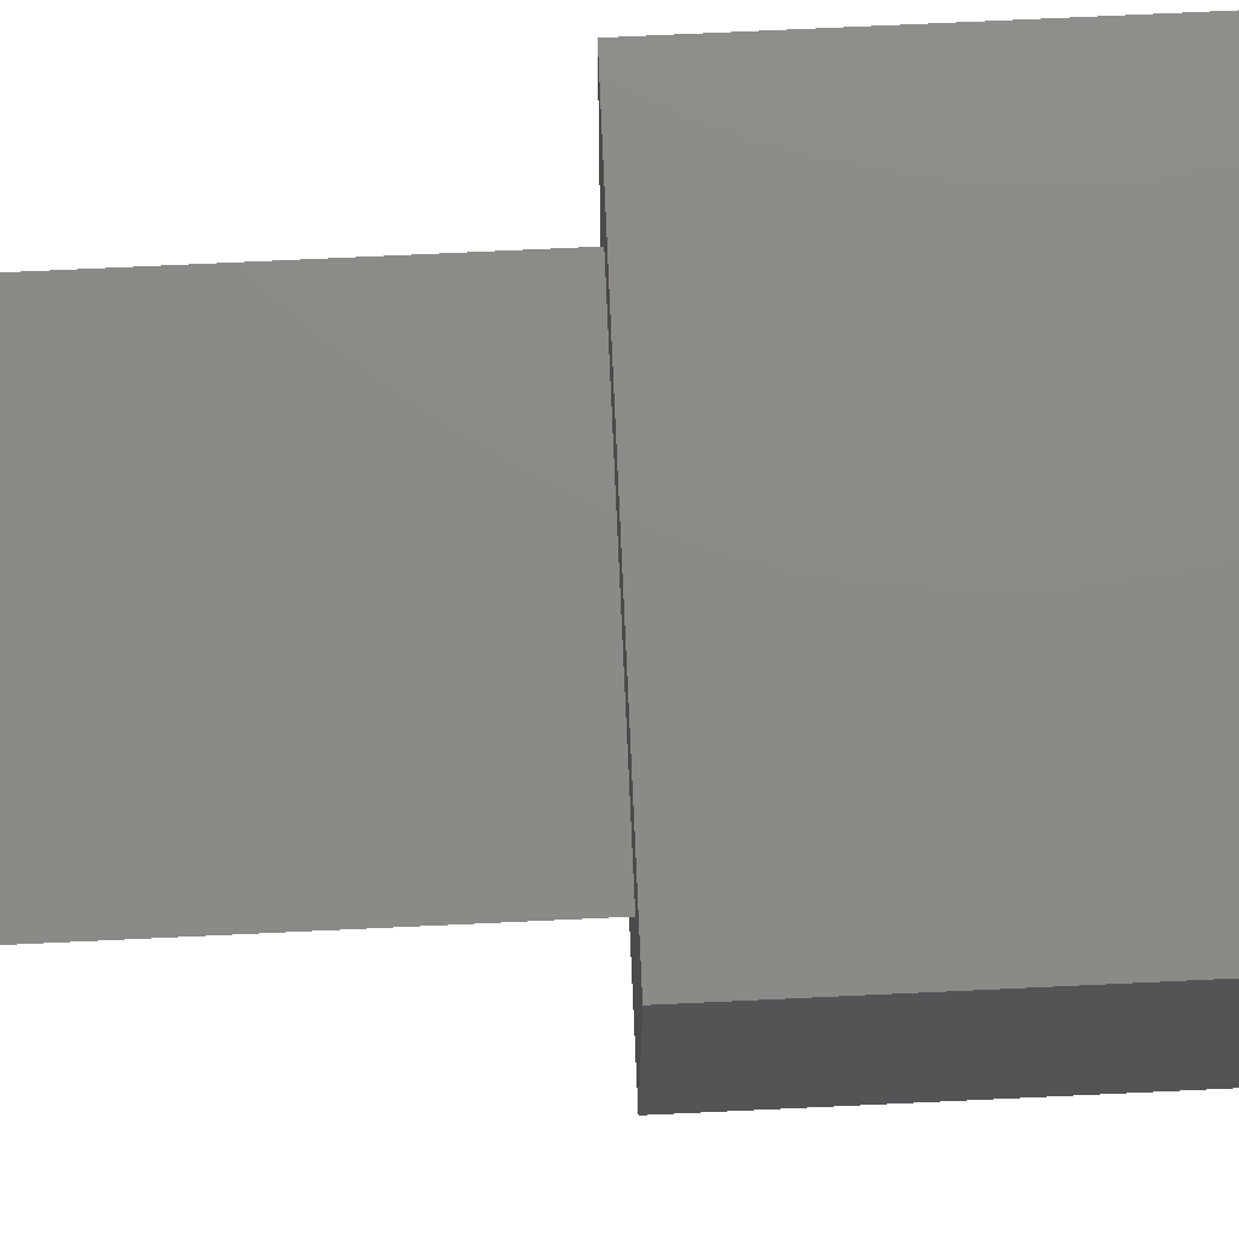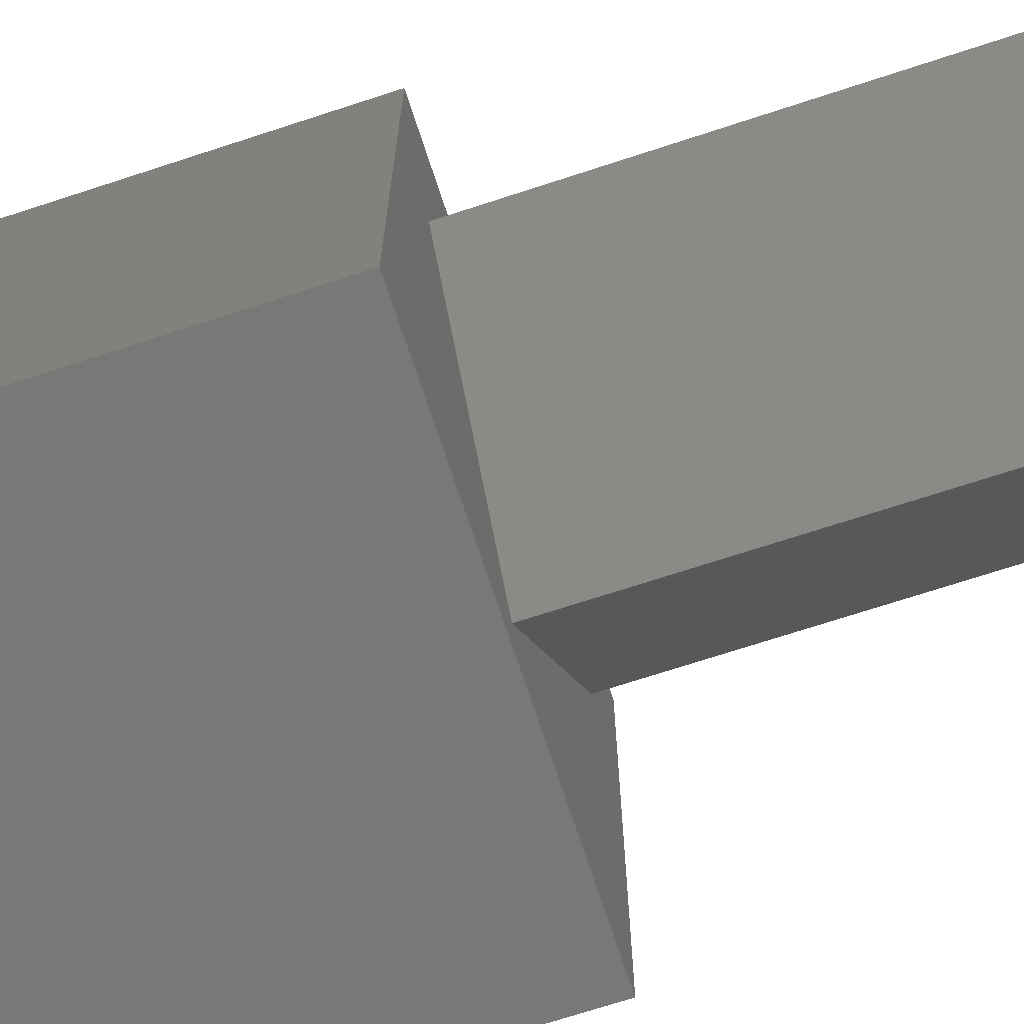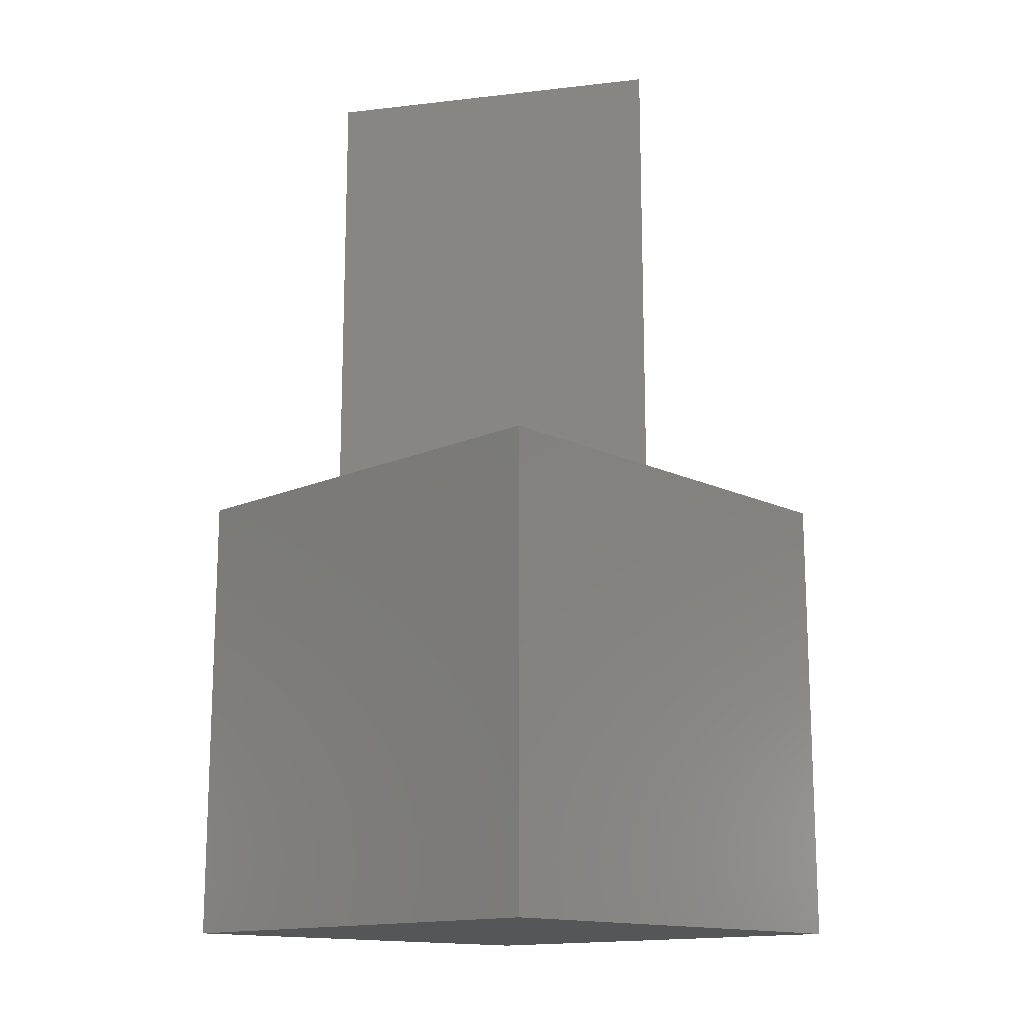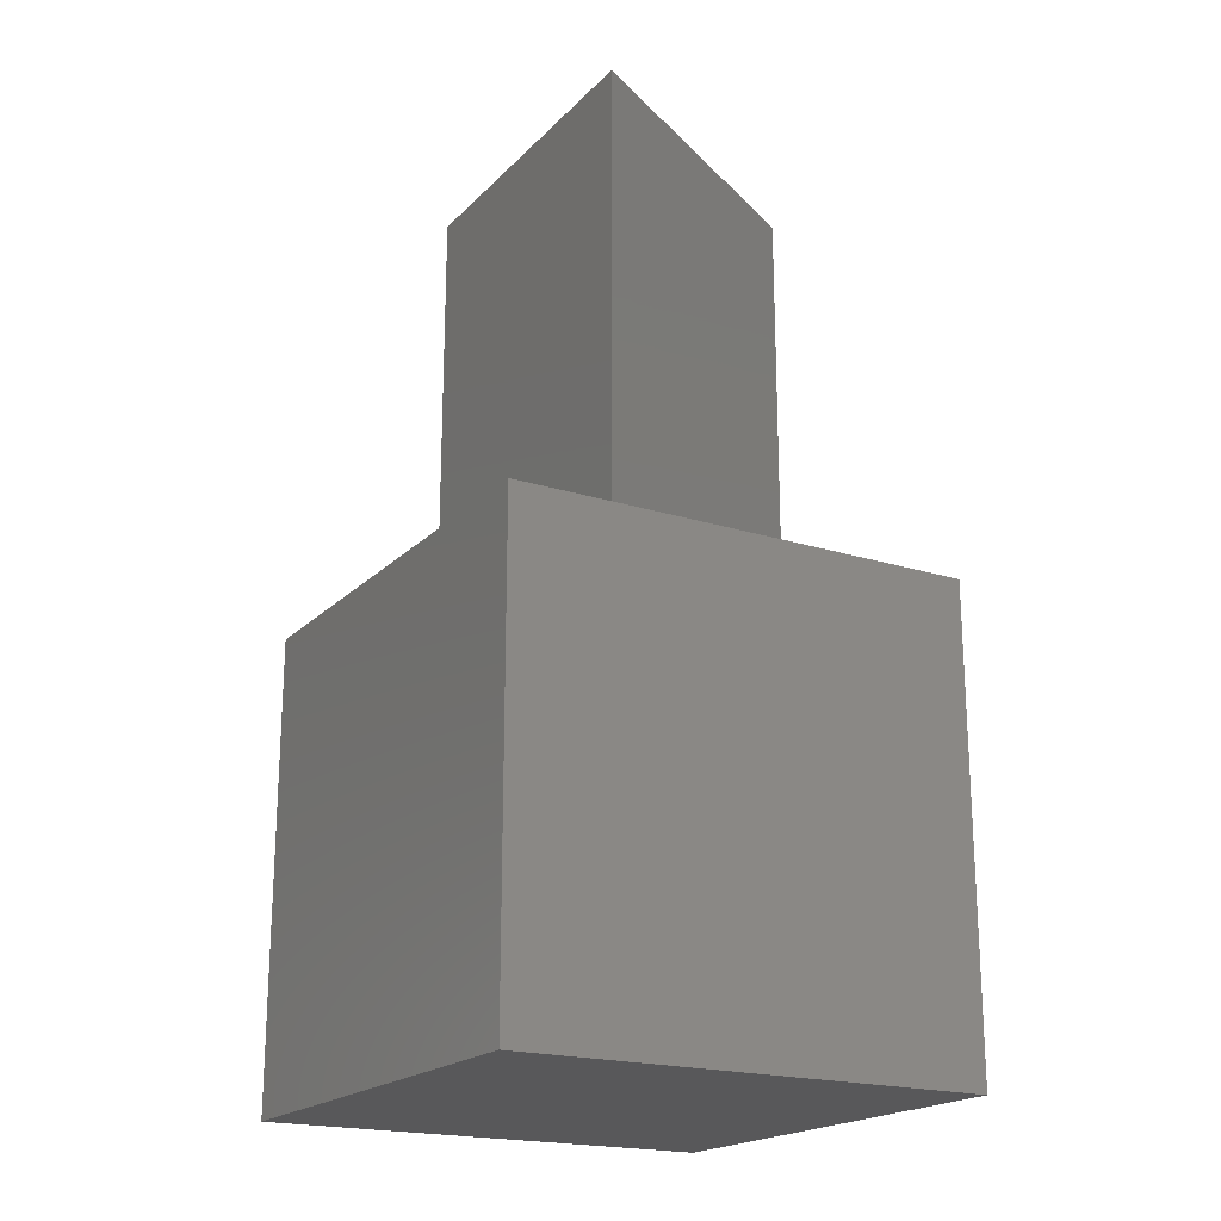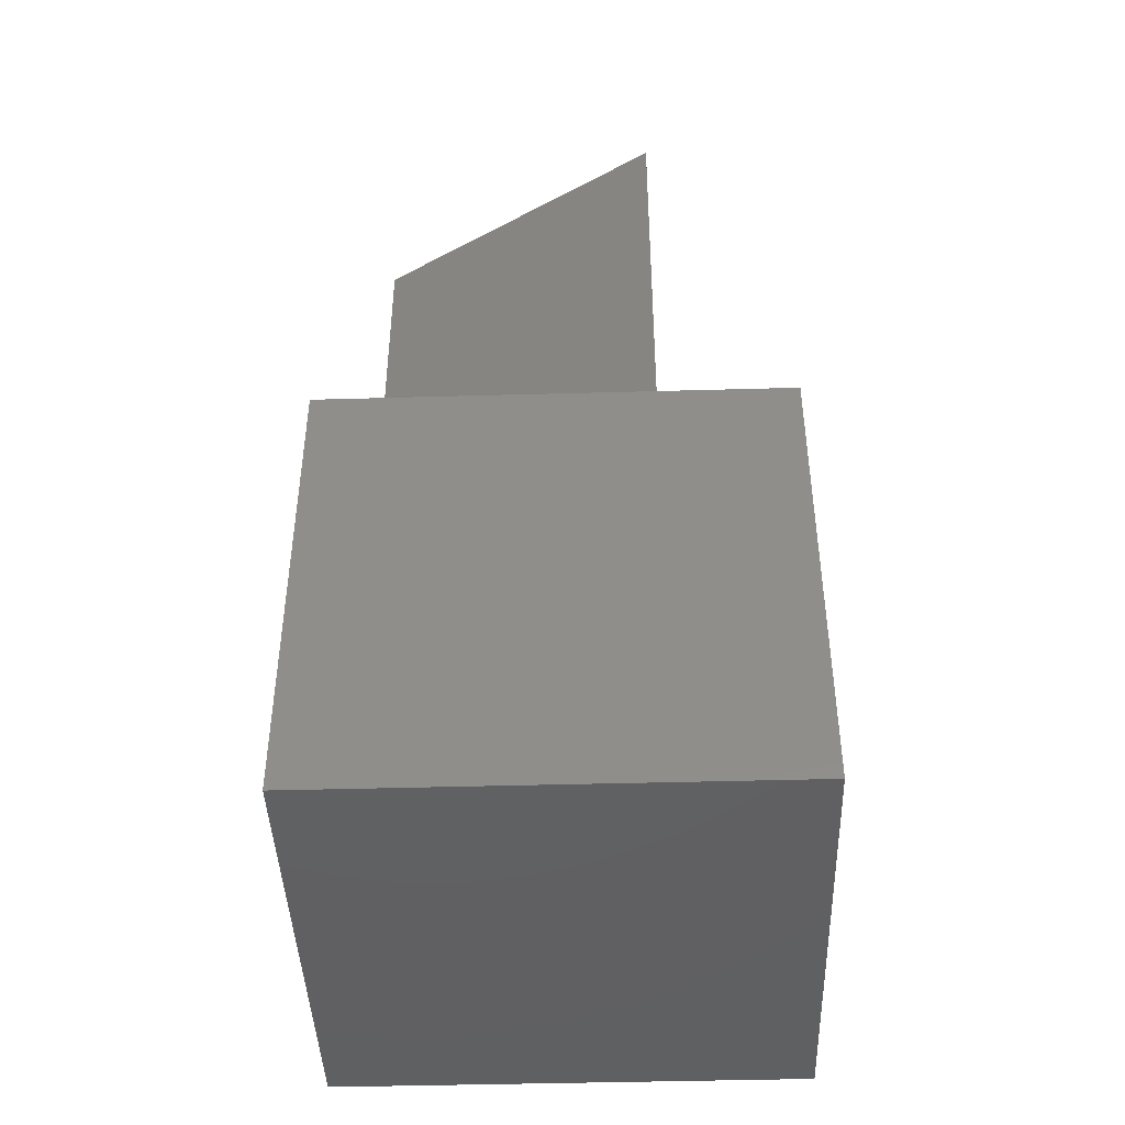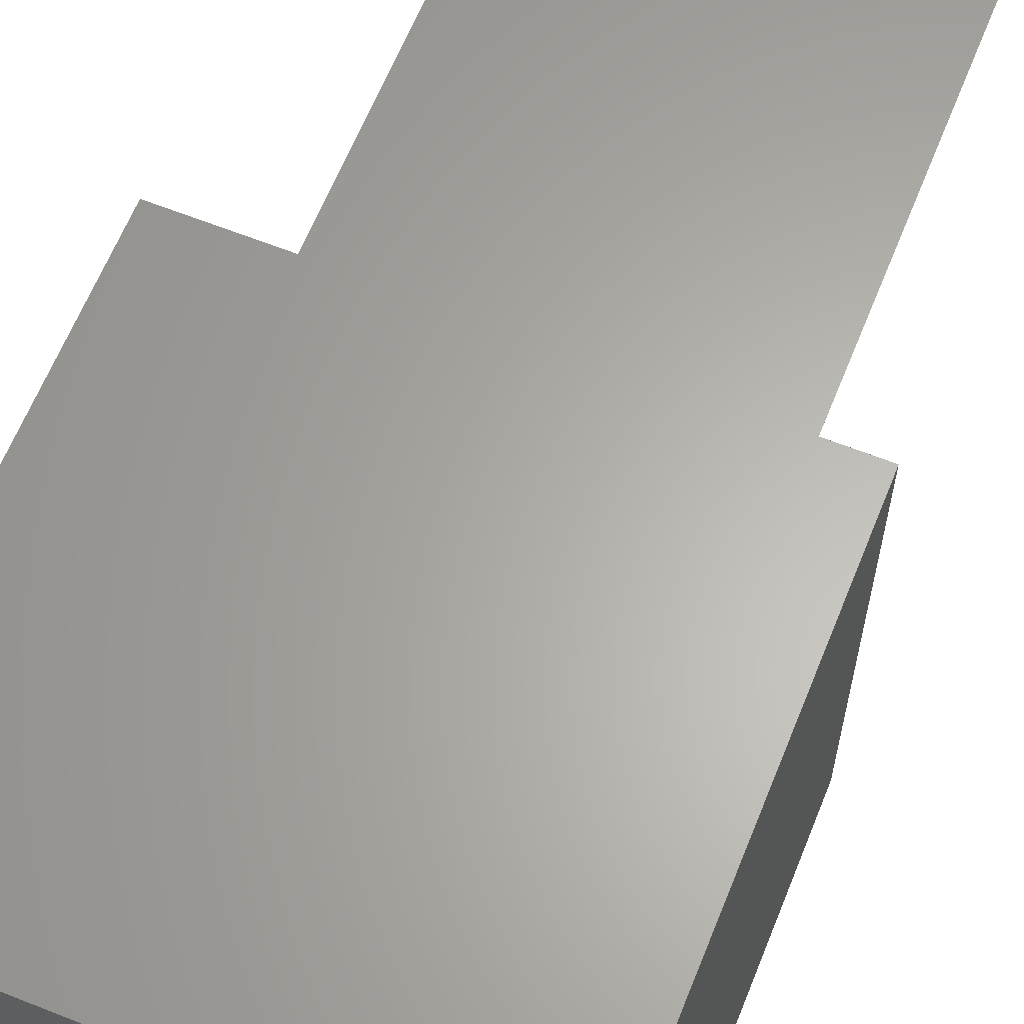
<metadata>
{"format":"stl","ext":"stl","renderer":"f3d","projection":"perspective","resolution":1024,"background":"white","views":[{"elev":77.2,"azim":87.4,"up":"+Y"},{"elev":-71.1,"azim":-71.9,"up":"+Y"},{"elev":-14.7,"azim":-46.1,"up":"+Z"},{"elev":-19.9,"azim":-120.3,"up":"+Z"},{"elev":-43.5,"azim":91.9,"up":"+Z"},{"elev":63.4,"azim":-158.1,"up":"+Y"}]}
</metadata>
<code>
# stl→obj: 14 verts, 24 faces
v 20 0 20
v 20 20 0
v 20 20 20
v 20 0 0
v 17.36 14.25 20
v 2.639 14.25 20
v 0 20 20
v 10 1.5 20
v 0 0 20
v 0 0 0
v 0 20 0
v 2.639 14.25 40
v 17.36 14.25 40
v 10 1.5 40
f 1 2 3
f 2 1 4
f 3 5 1
f 3 6 5
f 6 3 7
f 8 1 5
f 8 9 1
f 6 9 8
f 9 6 7
f 10 7 11
f 7 10 9
f 2 7 3
f 7 2 11
f 10 1 9
f 1 10 4
f 5 12 13
f 12 5 6
f 13 12 14
f 8 12 6
f 12 8 14
f 14 5 13
f 5 14 8
f 10 2 4
f 2 10 11

</code>
